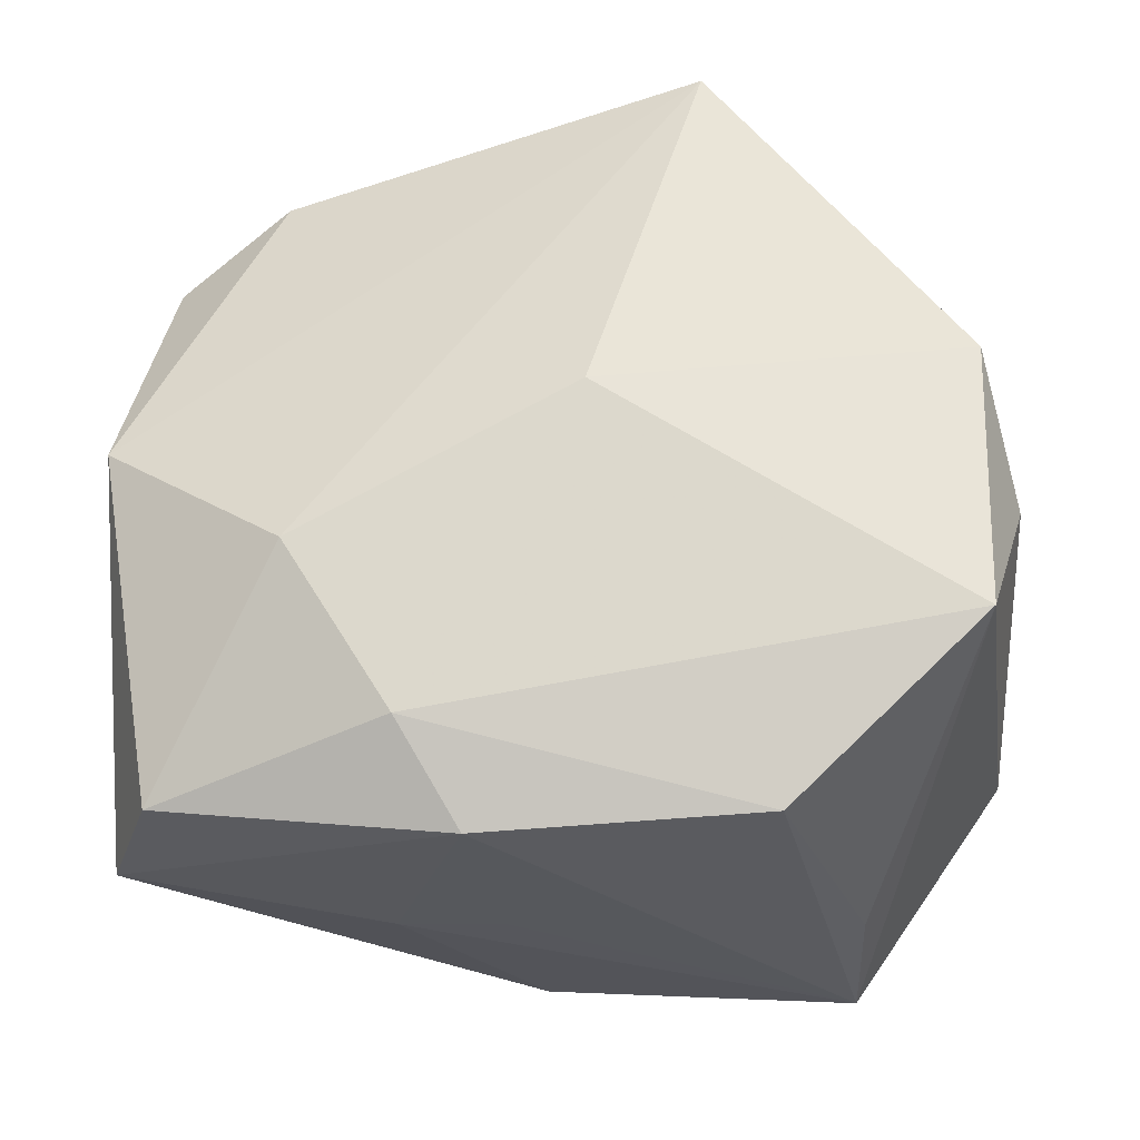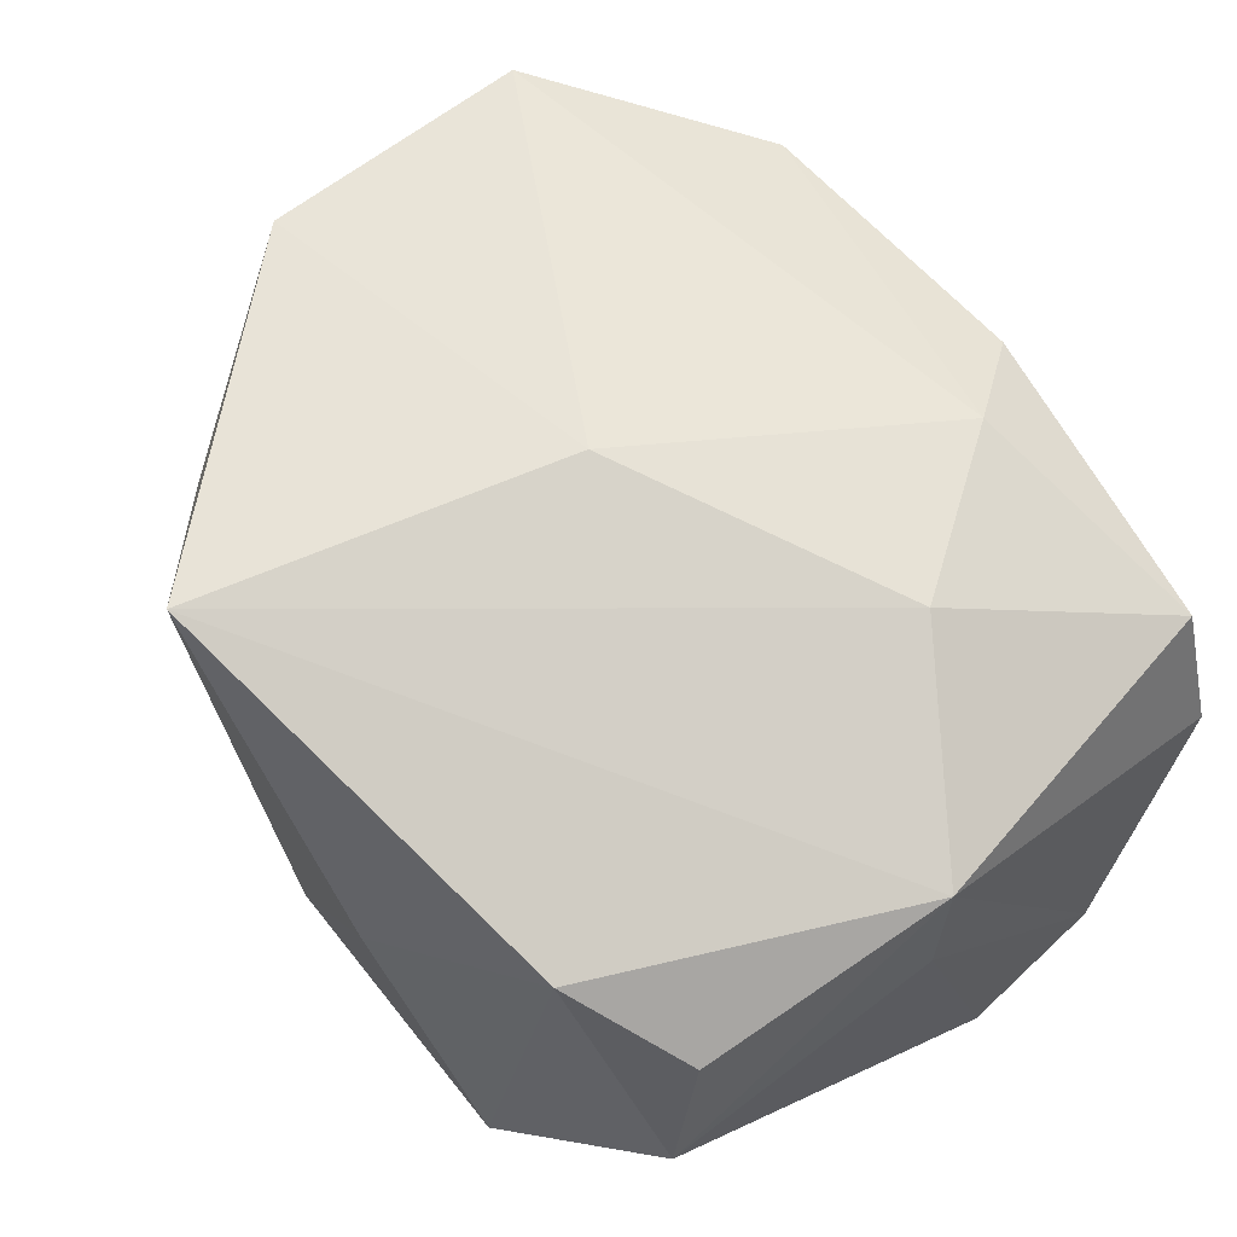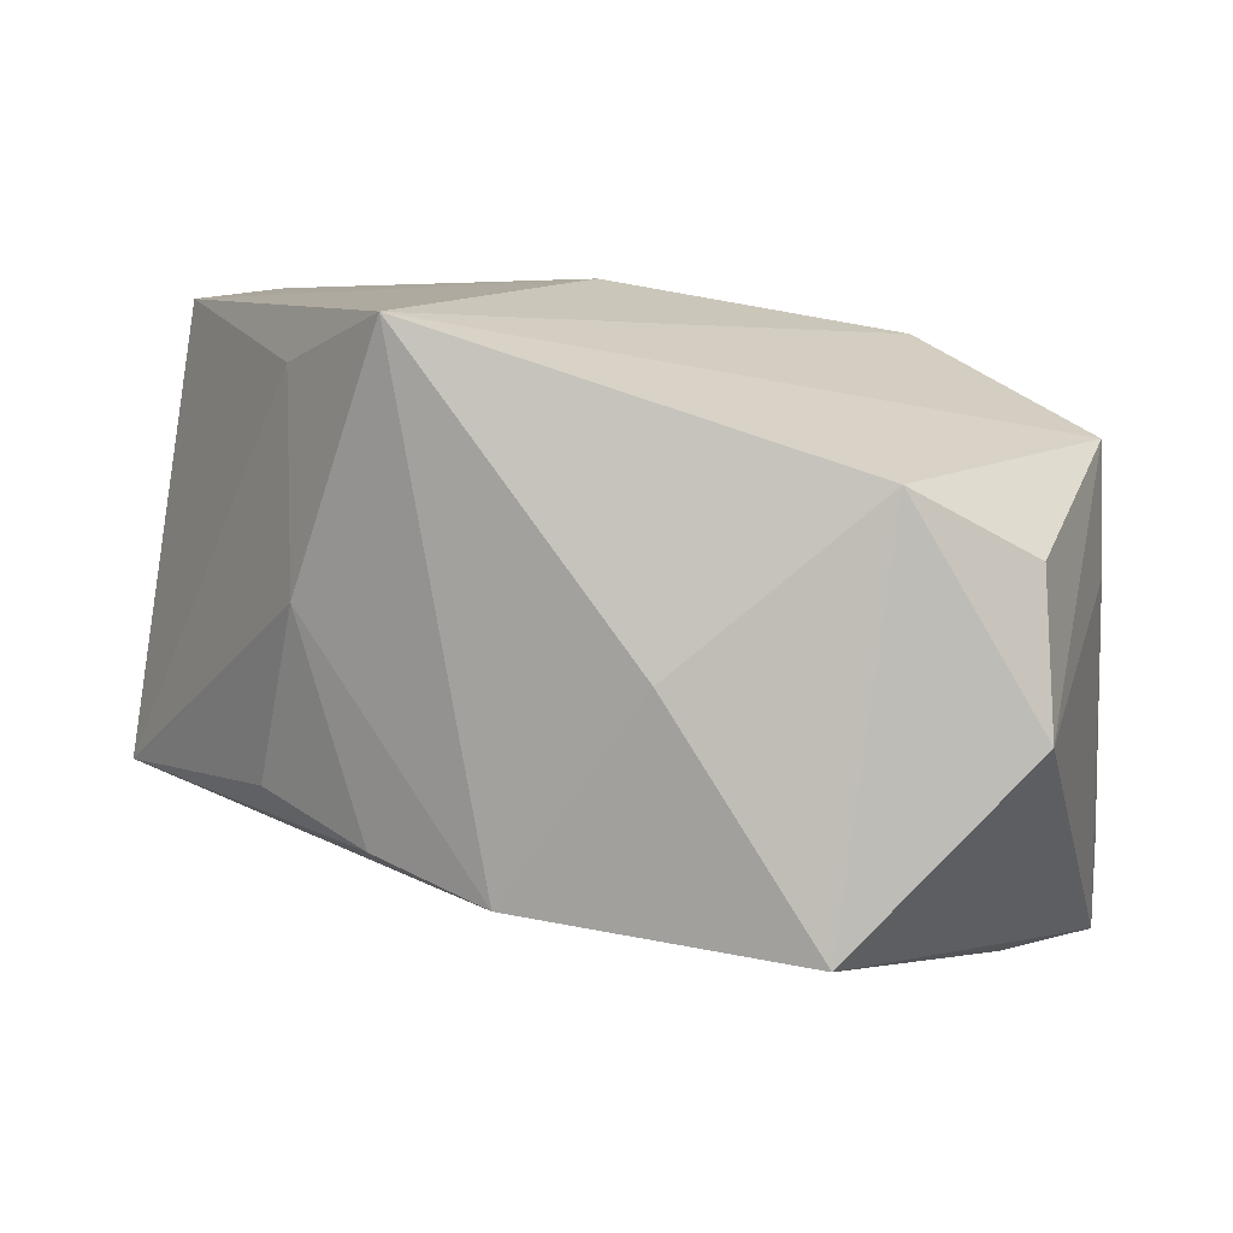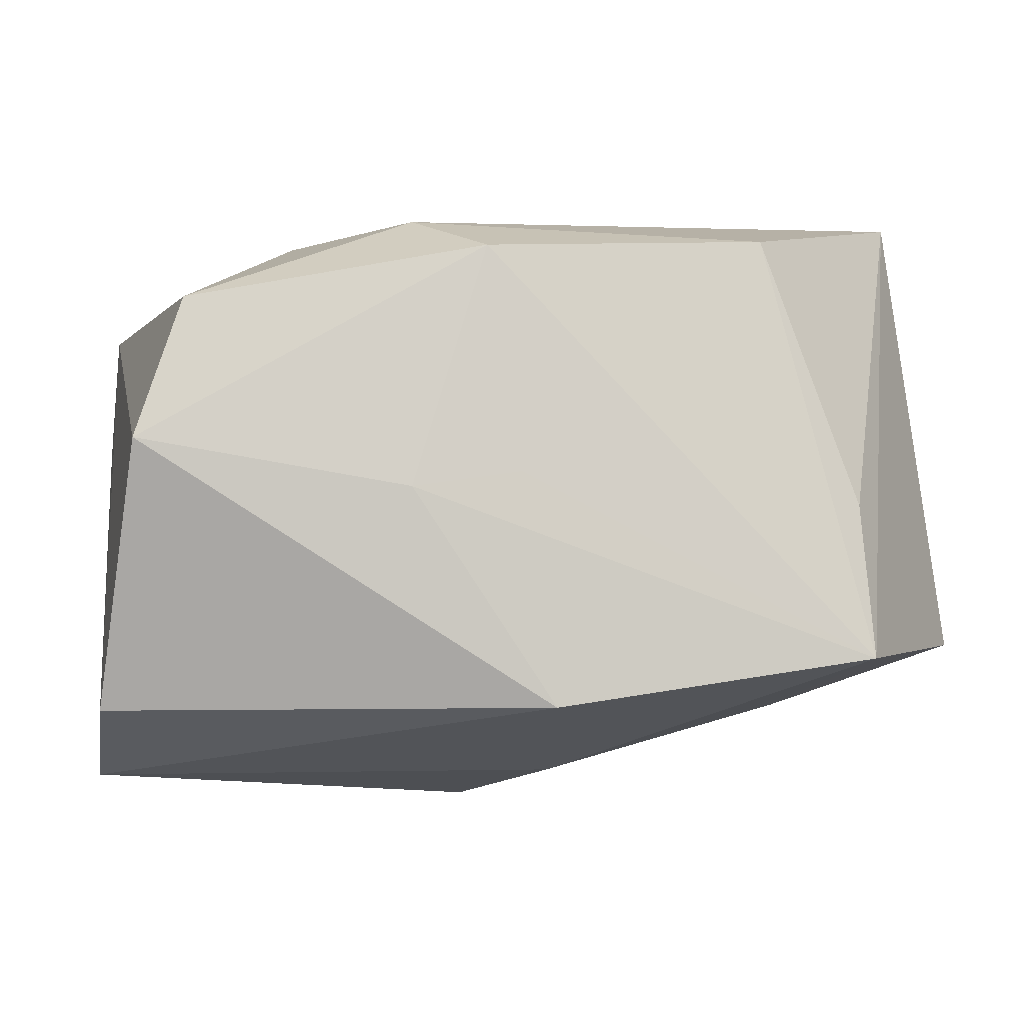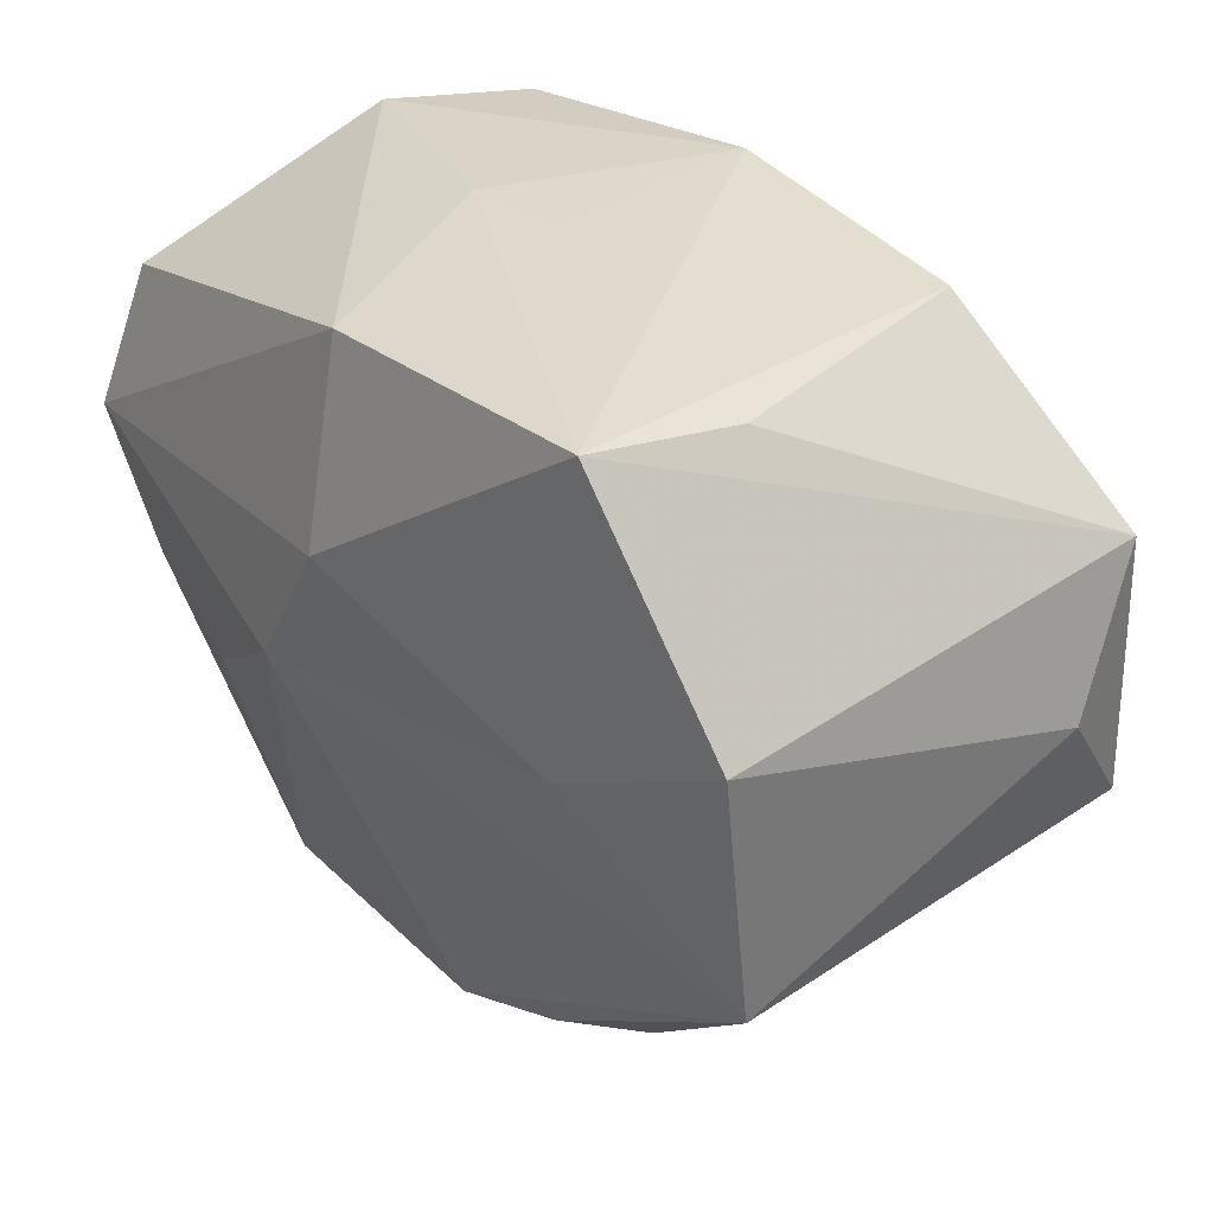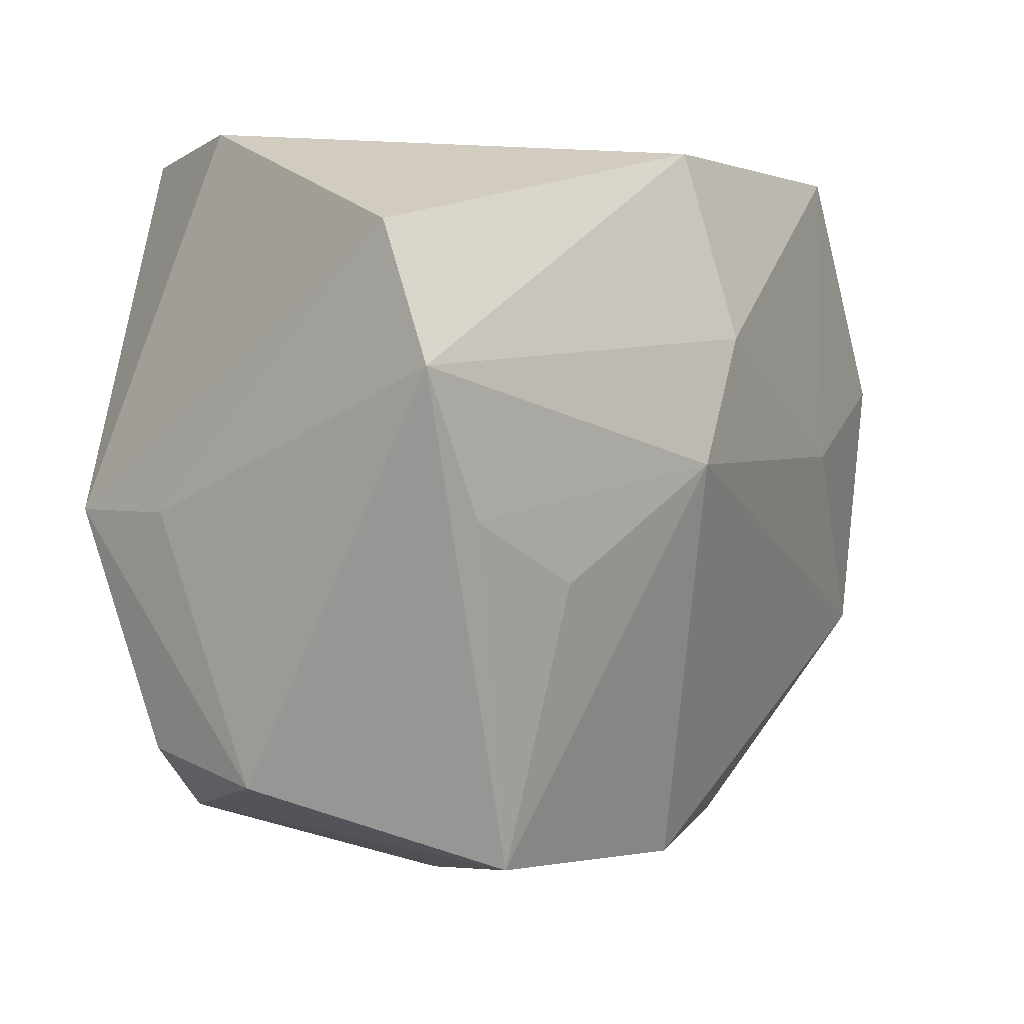
<metadata>
{"format":"obj","ext":"obj","renderer":"f3d","projection":"perspective","resolution":1024,"background":"white","views":[{"elev":60.1,"azim":-178.7,"up":"+Z"},{"elev":63.0,"azim":49.9,"up":"+Z"},{"elev":10.8,"azim":10.7,"up":"+Z"},{"elev":-10.0,"azim":170.8,"up":"+Z"},{"elev":34.3,"azim":-120.8,"up":"+Y"},{"elev":-4.6,"azim":132.2,"up":"+Y"}]}
</metadata>
<code>
v 0.008668 -0.01476 -0.008484
v 0.009188 0.003914 0.009719
v -0.01778 -0.004731 -0.005279
v -0.009638 -0.01115 0.009777
v -0.00132 -0.001507 0.01194
v 0.01621 -0.001222 0.006682
v -0.00119 0.005529 -0.01171
v 0.008316 -0.004452 -0.0113
v 0.01325 -0.002484 -0.01138
v 0.005226 0.0135 -0.001885
v -0.01697 0.00127 0.007828
v 0.0104 -0.01274 0.006547
v 0.001581 0.00031 -0.01237
v -0.01199 0.01309 -0.002055
v 0.01518 -0.0118 -0.001736
v 0.01472 -0.01041 0.003901
v 0.01638 -0.001624 0.001915
v 0.01638 0.002572 -0.01191
v 0.01638 0.007867 -0.009825
v 0.01543 0.01252 -0.0001851
v 0.01372 0.01237 0.005254
v -0.0002747 0.01299 -0.009925
v -0.01797 0.005433 -0.006401
v -0.01536 -0.003636 0.0112
v 0.003115 -0.01532 0.0004731
v -0.008249 0.01322 0.008159
v 0.004966 0.01036 0.009175
v 0.001146 0.01369 -0.001234
v -0.009035 -0.01328 0.002307
v -0.006687 -0.0131 -0.005892
v -0.01532 0.0067 0.01087
v -0.002194 -0.01461 -0.007188
v -0.01222 0.01393 -0.007995
v 0.002508 0.01393 0.007328
v -0.005412 -0.01517 0.01179
v -0.01145 0.001886 -0.008661
v -0.01088 -0.0111 -0.004367
f 13 32 3
f 11 3 24
f 24 31 11
f 24 35 5
f 5 31 24
f 32 35 29
f 13 3 36
f 1 32 13
f 10 34 20
f 37 29 3
f 4 24 3
f 3 29 4
f 35 24 4
f 4 29 35
f 26 34 33
f 25 35 32
f 32 1 25
f 30 3 32
f 30 37 3
f 32 29 30
f 29 37 30
f 28 34 10
f 10 33 28
f 28 33 34
f 14 31 26
f 26 33 14
f 14 33 31
f 10 20 22
f 22 33 10
f 23 36 3
f 23 33 36
f 23 3 11
f 11 31 23
f 31 33 23
f 8 1 13
f 15 1 18
f 12 6 35
f 35 25 12
f 12 1 15
f 12 25 1
f 5 35 2
f 35 6 2
f 33 22 7
f 13 36 7
f 36 33 7
f 7 18 13
f 22 18 7
f 19 22 20
f 19 18 22
f 20 6 19
f 1 8 9
f 9 18 1
f 9 8 13
f 13 18 9
f 15 6 16
f 16 12 15
f 6 12 16
f 27 31 5
f 5 2 27
f 26 31 27
f 27 34 26
f 17 19 6
f 18 19 17
f 17 6 15
f 15 18 17
f 21 27 2
f 21 6 20
f 21 2 6
f 21 20 34
f 34 27 21

</code>
